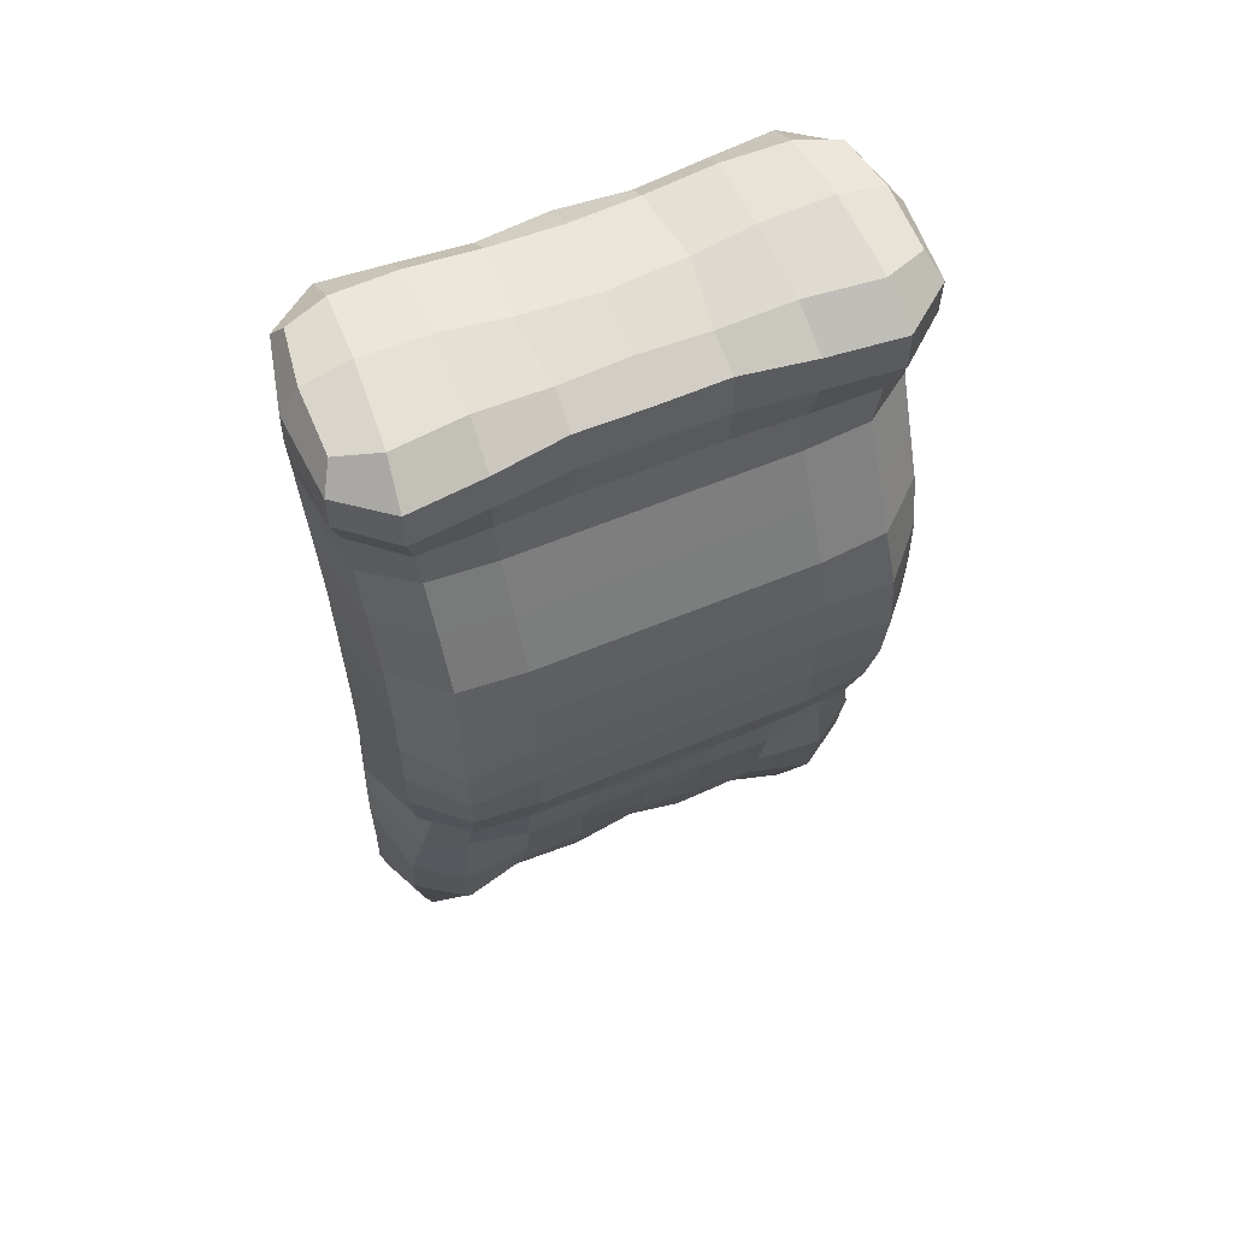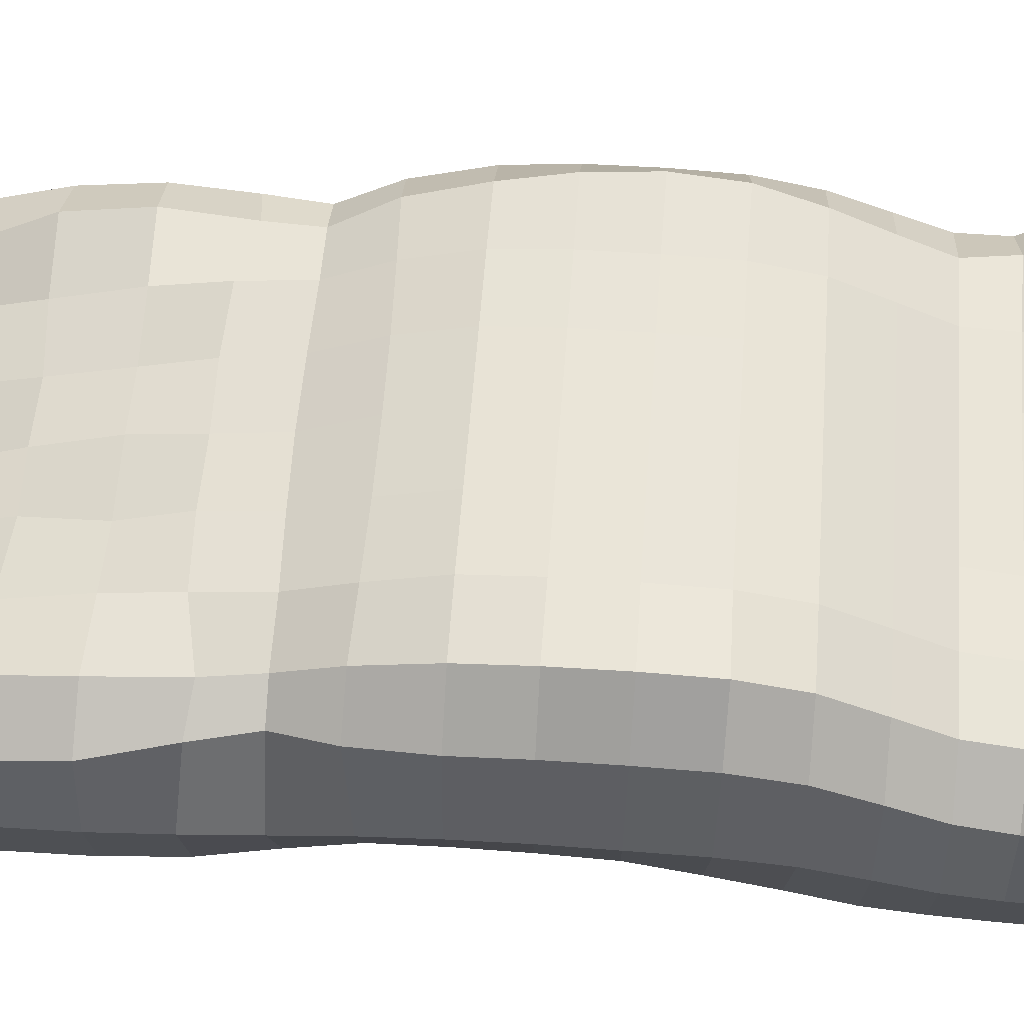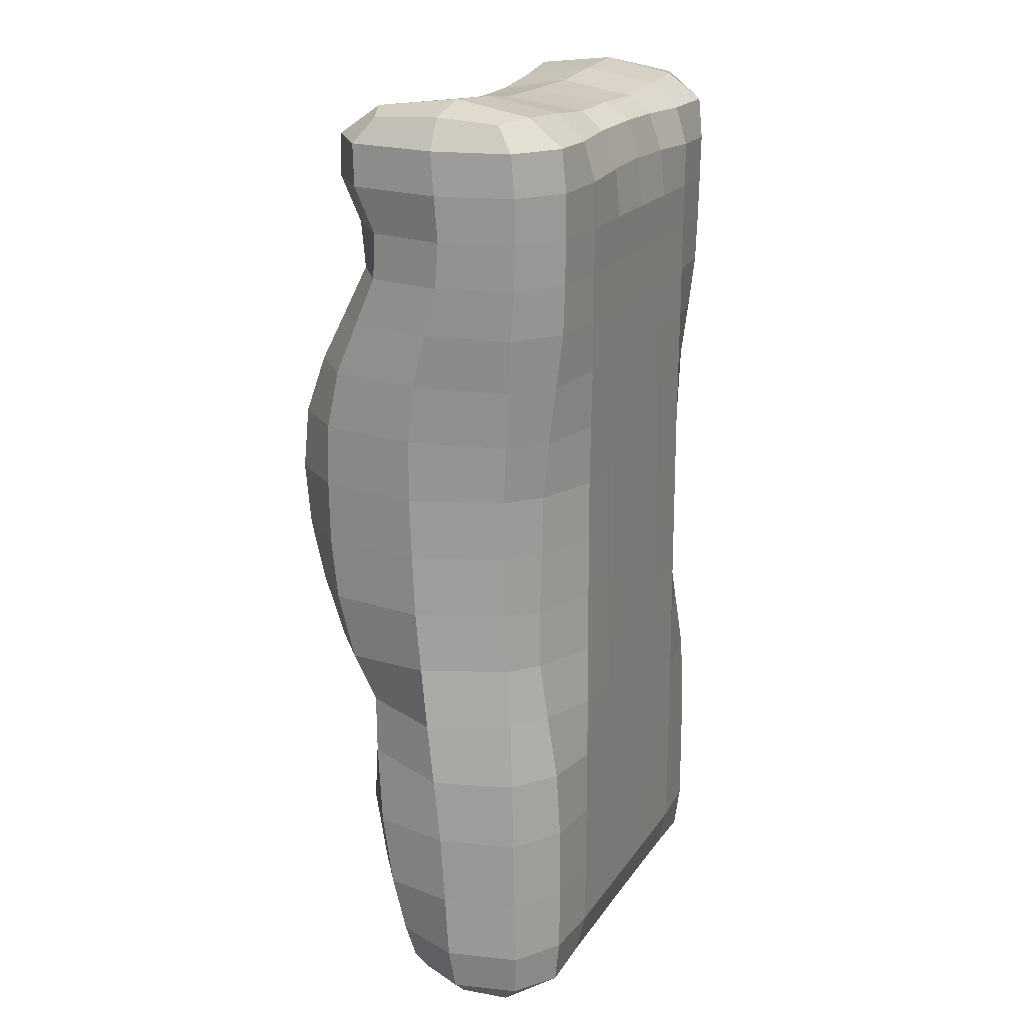
<metadata>
{"format":"obj","ext":"obj","renderer":"f3d","projection":"perspective","resolution":1024,"background":"white","views":[{"elev":60.9,"azim":157.0,"up":"+Z"},{"elev":59.1,"azim":-85.7,"up":"+Y"},{"elev":19.2,"azim":-66.1,"up":"+Z"}]}
</metadata>
<code>
o Cube
v 0.08183 0.04827 -0.173
v 0.08541 0.01099 -0.1768
v 0.09178 0.05863 0.1764
v 0.08861 0.01188 0.1758
v -0.08183 0.04827 -0.173
v -0.08541 0.01099 -0.1768
v -0.09178 0.05863 0.1764
v -0.08861 0.01188 0.1758
v -0.09117 0.005034 -0.1037
v -0.08398 0.01064 -0.009496
v -0.08879 0.008261 0.07934
v 0.09114 0.06243 -0.1037
v 0.09115 0.0797 -0.009871
v 0.09121 0.07714 0.0806
v -0.09121 0.07714 0.0806
v -0.09115 0.0797 -0.009871
v -0.09114 0.06243 -0.1037
v 0.08879 0.008261 0.07934
v 0.08398 0.01064 -0.009496
v 0.09117 0.005034 -0.1037
v -0.09137 0.004661 0.1178
v 0.09137 0.06087 0.1178
v -0.09137 0.06087 0.1178
v 0.09137 0.004661 0.1178
v -0.08675 0.05529 -0.1542
v 0.09108 0.003946 -0.1543
v -0.09108 0.003946 -0.1543
v 0.08675 0.05529 -0.1542
v -0.08663 0.008226 -0.05432
v 0.08221 0.06905 -0.05533
v -0.08221 0.06905 -0.05533
v 0.08663 0.008226 -0.05432
v -0.08503 0.0116 0.03592
v 0.09167 0.08229 0.03628
v -0.09167 0.08229 0.03628
v 0.08503 0.0116 0.03592
v -0.09219 0.004168 0.1512
v 0.0964 0.06496 0.152
v -0.0964 0.06496 0.152
v 0.09219 0.004168 0.1512
v 0.04997 0.003536 -0.1778
v 0 0.002893 -0.1778
v -0.04997 0.003536 -0.1778
v 0.0505 0.06071 0.1765
v 0 0.05821 0.1735
v -0.0505 0.06071 0.1765
v -0.05027 0.005248 0.1756
v -0 0.007062 0.1735
v 0.05027 0.005248 0.1756
v -0.04764 0.0497 -0.1646
v 0 0.04717 -0.1621
v 0.04764 0.0497 -0.1646
v 0.04975 -0.009312 -0.1038
v 0 -0.009312 -0.1038
v -0.04975 -0.009312 -0.1038
v 0.0501 -0.008933 -0.009728
v 0 -0.009312 -0.009763
v -0.0501 -0.008933 -0.009728
v 0.04976 -0.009306 0.0806
v 0 -0.009312 0.0806
v -0.04976 -0.009306 0.0806
v -0.04807 0.07279 -0.1024
v 0 0.07301 -0.102
v 0.04807 0.07279 -0.1024
v -0.04975 0.09749 -0.009835
v 0 0.0975 -0.009807
v 0.04975 0.09749 -0.009835
v -0.04975 0.09442 0.0806
v 0 0.09442 0.0806
v 0.04975 0.09442 0.0806
v 0.04984 -0.00939 0.1178
v -0 -0.00939 0.1178
v -0.04984 -0.00939 0.1178
v -0.04984 0.07492 0.1178
v 0 0.07492 0.1178
v 0.04984 0.07492 0.1178
v -0.04814 0.05789 -0.1486
v 0 0.05366 -0.1525
v 0.04814 0.05789 -0.1486
v 0.04975 -0.009256 -0.1542
v 0 -0.0093 -0.1542
v -0.04975 -0.009256 -0.1542
v -0.0484 0.08027 -0.05503
v 0 0.07967 -0.05629
v 0.0484 0.08027 -0.05503
v 0.0499 -0.009144 -0.05574
v 0 -0.009312 -0.05577
v -0.0499 -0.009144 -0.05574
v -0.04983 0.09967 0.03626
v 0 0.0995 0.03625
v 0.04983 0.09967 0.03626
v 0.05021 -0.008803 0.03629
v 0 -0.009312 0.03625
v -0.05021 -0.008803 0.03629
v 0.05033 -0.009437 0.1517
v -0 -0.007021 0.153
v -0.05033 -0.009437 0.1517
v -0.05158 0.07702 0.1517
v 0 0.07392 0.1512
v 0.05158 0.07702 0.1517
v -0.09193 0.00564 0.1666
v -0.07206 0.006627 -0.1779
v 0.0871 0.029 -0.1768
v -0.0919 0.03412 0.1777
v 0.0919 0.03412 0.1777
v -0.0871 0.029 -0.1768
v -0.07671 0.06481 0.1786
v 0.09628 0.06545 0.1674
v 0.07362 0.006725 0.1768
v -0.08352 0.05268 -0.1676
v 0.06849 0.05163 -0.1691
v 0.08927 0.005249 -0.17
v -0.09121 0.004384 -0.1304
v -0.08413 0.009832 -0.03242
v -0.08678 0.009941 0.0579
v 0.09096 0.0585 -0.1306
v 0.08806 0.07493 -0.03539
v 0.09158 0.08153 0.05915
v -0.09123 0.06875 0.1
v -0.09161 0.0819 0.01323
v -0.08596 0.06681 -0.07597
v 0.09089 0.006328 0.09961
v 0.08444 0.01146 0.01317
v 0.0899 0.006123 -0.07829
v 0.09743 0.03372 -0.1038
v 0.09687 0.04332 -0.009761
v 0.09743 0.04256 0.0806
v -0.0736 -0.00747 -0.1037
v -0.07389 0.001507 -0.01005
v -0.07417 -0.00454 0.07948
v -0.09743 0.04256 0.0806
v -0.09687 0.04332 -0.009761
v -0.09743 0.03372 -0.1038
v 0.07342 0.07484 -0.1031
v 0.07365 0.09538 -0.009782
v 0.07372 0.0925 0.08064
v -0.09089 0.006328 0.09961
v 0.09123 0.06875 0.1
v -0.09244 0.05949 0.1349
v 0.09172 0.00407 0.1347
v -0.0976 0.03277 0.1178
v 0.0976 0.03277 0.1178
v -0.07372 -0.007634 0.1178
v 0.07376 0.07325 0.1178
v -0.09096 0.0585 -0.1306
v 0.09121 0.004384 -0.1304
v -0.08927 0.005249 -0.17
v 0.08352 0.05268 -0.1676
v 0.06889 0.06151 -0.153
v -0.07359 -0.007618 -0.1542
v 0.09713 0.03068 -0.1541
v -0.09713 0.03068 -0.1541
v -0.0899 0.006123 -0.07829
v 0.08596 0.06681 -0.07597
v -0.08806 0.07493 -0.03539
v 0.08413 0.009832 -0.03242
v 0.06936 0.07564 -0.0554
v -0.09717 0.0389 -0.05564
v -0.07414 -0.002075 -0.05367
v 0.09717 0.0389 -0.05564
v -0.08444 0.01146 0.01317
v 0.09161 0.0819 0.01323
v -0.09158 0.08153 0.05915
v 0.08678 0.009941 0.0579
v 0.07577 0.1015 0.03645
v -0.09732 0.0449 0.03608
v -0.0736 0.000551 0.03614
v 0.09732 0.0449 0.03608
v -0.09172 0.00407 0.1347
v 0.09244 0.05949 0.1349
v -0.09628 0.06545 0.1674
v 0.09193 0.00564 0.1666
v -0.09874 0.03226 0.1512
v 0.09874 0.03226 0.1512
v -0.07438 -0.008039 0.1512
v 0.07868 0.07991 0.1524
v 0.07206 0.006627 -0.1779
v 0.02482 0.003062 -0.1779
v -0.02482 0.003062 -0.1779
v 0.07671 0.06481 0.1786
v 0.02456 0.05949 0.1738
v -0.02456 0.05949 0.1738
v -0.07362 0.006725 0.1768
v -0.02507 0.005808 0.1732
v 0.02507 0.005808 0.1732
v -0.06849 0.05163 -0.1691
v -0.02315 0.04964 -0.1646
v 0.02315 0.04964 -0.1646
v 0.0736 -0.00747 -0.1037
v 0.02488 -0.009312 -0.1038
v -0.02488 -0.009312 -0.1038
v 0.07389 0.001507 -0.01005
v 0.02488 -0.009312 -0.009763
v -0.02488 -0.009312 -0.009763
v 0.07417 -0.00454 0.07948
v 0.02488 -0.009312 0.0806
v -0.02488 -0.009312 0.0806
v -0.07342 0.07484 -0.1031
v -0.02425 0.06892 -0.1024
v 0.02425 0.06892 -0.1024
v -0.07365 0.09538 -0.009782
v -0.02488 0.0975 -0.009813
v 0.02488 0.0975 -0.009813
v -0.07372 0.0925 0.08064
v -0.02488 0.09442 0.0806
v 0.02488 0.09442 0.0806
v 0.07372 -0.007634 0.1178
v 0.02492 -0.00939 0.1178
v -0.02492 -0.00939 0.1178
v -0.07376 0.07325 0.1178
v -0.02492 0.07492 0.1178
v 0.02492 0.07492 0.1178
v -0.06889 0.06151 -0.153
v -0.02206 0.05743 -0.1522
v 0.02206 0.05743 -0.1522
v 0.07359 -0.007618 -0.1542
v 0.02488 -0.009293 -0.1542
v -0.02488 -0.009293 -0.1542
v -0.06936 0.07564 -0.0554
v -0.02457 0.08013 -0.05583
v 0.02457 0.08013 -0.05583
v 0.07414 -0.002075 -0.05367
v 0.02488 -0.009312 -0.05577
v -0.02488 -0.009312 -0.05577
v -0.07577 0.1015 0.03645
v -0.02488 0.0995 0.03625
v 0.02488 0.0995 0.03625
v 0.0736 0.000551 0.03614
v 0.02488 -0.009312 0.03625
v -0.02488 -0.009312 0.03625
v 0.07438 -0.008039 0.1512
v 0.02475 -0.007729 0.1526
v -0.02475 -0.007729 0.1526
v -0.07868 0.07991 0.1524
v -0.02515 0.07392 0.1512
v 0.02515 0.07392 0.1512
v 0.05045 0.07325 0.1349
v 0 0.07221 0.1347
v -0.05045 0.07325 0.1349
v -0.05003 -0.009557 0.1347
v -0 -0.009557 0.1347
v 0.05003 -0.009557 0.1347
v -0.05017 -0.008846 0.01325
v 0 -0.009312 0.01324
v 0.05017 -0.008846 0.01325
v 0.04983 0.0994 0.01324
v 0 0.09926 0.01324
v -0.04983 0.0994 0.01324
v -0.04975 -0.00931 -0.07903
v 0 -0.009312 -0.07903
v 0.04975 -0.00931 -0.07903
v 0.04855 0.07716 -0.07854
v 0 0.07617 -0.07912
v -0.04855 0.07716 -0.07854
v -0.04928 -0.005337 -0.1701
v 0 -0.00508 -0.1702
v 0.04928 -0.005337 -0.1701
v 0.04804 0.05333 -0.1599
v 0 0.04969 -0.1578
v -0.04804 0.05333 -0.1599
v 0.04976 0.08436 0.1
v 0 0.08436 0.1
v -0.04976 0.08436 0.1
v -0.04976 -0.009322 0.1
v -0 -0.009322 0.1
v 0.04976 -0.009322 0.1
v 0.04986 0.09907 0.05907
v 0 0.09887 0.05904
v -0.04986 0.09907 0.05907
v 0.04961 0.09002 -0.03392
v 0 0.09079 -0.03302
v -0.04961 0.09002 -0.03392
v 0.04747 0.06451 -0.1307
v 0 0.06353 -0.1291
v -0.04747 0.06451 -0.1307
v -0.05 -0.009036 0.05893
v 0 -0.009312 0.05904
v 0.05 -0.009036 0.05893
v -0.05002 -0.009007 -0.03275
v 0 -0.009312 -0.03277
v 0.05002 -0.009007 -0.03275
v -0.04975 -0.009312 -0.1304
v 0 -0.009312 -0.1304
v 0.04975 -0.009312 -0.1304
v -0.0498 0.02823 -0.1807
v -0 0.0279 -0.1803
v 0.0498 0.02823 -0.1807
v -0.05045 -0.004938 0.1661
v -0 -0.003711 0.1675
v 0.05045 -0.004938 0.1661
v 0.04971 0.0337 0.1802
v 0 0.03662 0.1769
v -0.04971 0.0337 0.1802
v 0.0514 0.07638 0.1673
v 0 0.07286 0.1676
v -0.0514 0.07638 0.1673
v -0.07862 0.0795 0.1679
v -0.07488 0.03418 0.182
v -0.09415 0.02933 -0.1703
v 0.07462 -0.006424 0.1668
v 0.09859 0.03355 0.1668
v 0.0725 0.02829 -0.1787
v 0.09705 0.03221 -0.1305
v 0.09678 0.04127 -0.03248
v 0.09743 0.04478 0.05904
v 0.07359 -0.0076 -0.1304
v 0.07408 0.001233 -0.03232
v 0.07389 -0.001808 0.05759
v -0.09745 0.03752 0.1
v -0.09692 0.04431 0.01326
v -0.09743 0.03628 -0.07903
v -0.07279 0.07058 -0.131
v -0.07221 0.08773 -0.03488
v -0.07512 0.09956 0.05943
v -0.09798 0.03133 0.1347
v 0.09745 0.03752 0.1
v 0.0737 -0.007003 0.09949
v -0.07361 0.08241 0.1
v -0.06773 0.05708 -0.1635
v 0.07296 -0.005612 -0.1705
v 0.09415 0.02933 -0.1703
v -0.09705 0.03221 -0.1305
v -0.07118 0.07425 -0.074
v -0.09678 0.04127 -0.03248
v 0.07391 -0.006028 -0.07825
v 0.09743 0.03628 -0.07903
v -0.0751 0.09979 0.01318
v -0.09743 0.04478 0.05904
v 0.07381 0.000984 0.01305
v 0.09692 0.04431 0.01326
v -0.09859 0.03355 0.1668
v 0.09798 0.03133 0.1347
v 0.074 -0.007854 0.1347
v -0.07567 0.07382 0.1352
v 0.07567 0.07382 0.1352
v 0.02501 0.07221 0.1347
v -0.02501 0.07221 0.1347
v -0.074 -0.007854 0.1347
v -0.02501 -0.009557 0.1347
v 0.02501 -0.009557 0.1347
v -0.07381 0.000984 0.01305
v -0.02488 -0.009312 0.01324
v 0.02488 -0.009312 0.01324
v 0.0751 0.09979 0.01318
v 0.02488 0.09926 0.01324
v -0.02488 0.09926 0.01324
v -0.07391 -0.006028 -0.07825
v -0.02488 -0.009312 -0.07903
v 0.02488 -0.009312 -0.07903
v 0.07118 0.07425 -0.074
v 0.02384 0.07639 -0.07959
v -0.02384 0.07639 -0.07959
v -0.07296 -0.005612 -0.1705
v -0.02489 -0.005169 -0.1702
v 0.02489 -0.005169 -0.1702
v 0.06773 0.05708 -0.1635
v 0.02116 0.05332 -0.1598
v -0.02116 0.05332 -0.1598
v 0.07361 0.08241 0.1
v 0.02488 0.08436 0.1
v -0.02488 0.08436 0.1
v -0.0737 -0.007003 0.09949
v -0.02488 -0.009322 0.1
v 0.02488 -0.009322 0.1
v 0.07512 0.09956 0.05943
v 0.02488 0.09887 0.05904
v -0.02488 0.09887 0.05904
v 0.07221 0.08773 -0.03488
v 0.02487 0.09073 -0.0332
v -0.02487 0.09073 -0.0332
v 0.07279 0.07058 -0.131
v 0.02205 0.06433 -0.1284
v -0.02205 0.06433 -0.1284
v -0.07389 -0.001808 0.05759
v -0.02488 -0.009312 0.05904
v 0.02488 -0.009312 0.05904
v -0.07408 0.001233 -0.03232
v -0.02488 -0.009312 -0.03277
v 0.02488 -0.009312 -0.03277
v -0.07359 -0.0076 -0.1304
v -0.02488 -0.009312 -0.1304
v 0.02488 -0.009312 -0.1304
v -0.0725 0.02829 -0.1787
v -0.02461 0.02795 -0.1806
v 0.02461 0.02795 -0.1806
v -0.07462 -0.006424 0.1668
v -0.02564 -0.002242 0.1665
v 0.02564 -0.002242 0.1665
v 0.07488 0.03418 0.182
v 0.0278 0.03502 0.1776
v -0.0278 0.03502 0.1776
v 0.07862 0.0795 0.1679
v 0.02524 0.07257 0.1677
v -0.02524 0.07257 0.1677
f 98 234 297 296
f 234 39 171 297
f 297 171 7 107
f 296 297 107 46
f 47 293 298 183
f 293 46 107 298
f 298 107 7 104
f 183 298 104 8
f 27 152 299 147
f 152 25 110 299
f 299 110 5 106
f 147 299 106 6
f 95 231 300 290
f 231 40 172 300
f 300 172 4 109
f 290 300 109 49
f 40 174 301 172
f 174 38 108 301
f 301 108 3 105
f 172 301 105 4
f 41 287 302 177
f 287 52 111 302
f 302 111 1 103
f 177 302 103 2
f 26 151 303 146
f 151 28 116 303
f 303 116 12 125
f 146 303 125 20
f 32 160 304 156
f 160 30 117 304
f 304 117 13 126
f 156 304 126 19
f 36 168 305 164
f 168 34 118 305
f 305 118 14 127
f 164 305 127 18
f 80 216 306 284
f 216 26 146 306
f 306 146 20 189
f 284 306 189 53
f 86 222 307 281
f 222 32 156 307
f 307 156 19 192
f 281 307 192 56
f 92 228 308 278
f 228 36 164 308
f 308 164 18 195
f 278 308 195 59
f 21 141 309 137
f 141 23 119 309
f 309 119 15 131
f 137 309 131 11
f 33 166 310 161
f 166 35 120 310
f 310 120 16 132
f 161 310 132 10
f 29 158 311 153
f 158 31 121 311
f 311 121 17 133
f 153 311 133 9
f 77 213 312 275
f 213 25 145 312
f 312 145 17 198
f 275 312 198 62
f 83 219 313 272
f 219 31 155 313
f 313 155 16 201
f 272 313 201 65
f 89 225 314 269
f 225 35 163 314
f 314 163 15 204
f 269 314 204 68
f 37 173 315 169
f 173 39 139 315
f 315 139 23 141
f 169 315 141 21
f 18 127 316 122
f 127 14 138 316
f 316 138 22 142
f 122 316 142 24
f 59 195 317 266
f 195 18 122 317
f 317 122 24 207
f 266 317 207 71
f 68 204 318 263
f 204 15 119 318
f 318 119 23 210
f 263 318 210 74
f 50 186 319 260
f 186 5 110 319
f 319 110 25 213
f 260 319 213 77
f 41 177 320 257
f 177 2 112 320
f 320 112 26 216
f 257 320 216 80
f 2 103 321 112
f 103 1 148 321
f 321 148 28 151
f 112 321 151 26
f 9 133 322 113
f 133 17 145 322
f 322 145 25 152
f 113 322 152 27
f 62 198 323 254
f 198 17 121 323
f 323 121 31 219
f 254 323 219 83
f 10 132 324 114
f 132 16 155 324
f 324 155 31 158
f 114 324 158 29
f 53 189 325 251
f 189 20 124 325
f 325 124 32 222
f 251 325 222 86
f 20 125 326 124
f 125 12 154 326
f 326 154 30 160
f 124 326 160 32
f 65 201 327 248
f 201 16 120 327
f 327 120 35 225
f 248 327 225 89
f 11 131 328 115
f 131 15 163 328
f 328 163 35 166
f 115 328 166 33
f 56 192 329 245
f 192 19 123 329
f 329 123 36 228
f 245 329 228 92
f 19 126 330 123
f 126 13 162 330
f 330 162 34 168
f 123 330 168 36
f 8 104 331 101
f 104 7 171 331
f 331 171 39 173
f 101 331 173 37
f 24 142 332 140
f 142 22 170 332
f 332 170 38 174
f 140 332 174 40
f 71 207 333 242
f 207 24 140 333
f 333 140 40 231
f 242 333 231 95
f 74 210 334 239
f 210 23 139 334
f 334 139 39 234
f 239 334 234 98
f 22 144 335 170
f 144 76 237 335
f 335 237 100 176
f 170 335 176 38
f 76 212 336 237
f 212 75 238 336
f 336 238 99 236
f 237 336 236 100
f 75 211 337 238
f 211 74 239 337
f 337 239 98 235
f 238 337 235 99
f 21 143 338 169
f 143 73 240 338
f 338 240 97 175
f 169 338 175 37
f 73 209 339 240
f 209 72 241 339
f 339 241 96 233
f 240 339 233 97
f 72 208 340 241
f 208 71 242 340
f 340 242 95 232
f 241 340 232 96
f 10 129 341 161
f 129 58 243 341
f 341 243 94 167
f 161 341 167 33
f 58 194 342 243
f 194 57 244 342
f 342 244 93 230
f 243 342 230 94
f 57 193 343 244
f 193 56 245 343
f 343 245 92 229
f 244 343 229 93
f 13 135 344 162
f 135 67 246 344
f 344 246 91 165
f 162 344 165 34
f 67 203 345 246
f 203 66 247 345
f 345 247 90 227
f 246 345 227 91
f 66 202 346 247
f 202 65 248 346
f 346 248 89 226
f 247 346 226 90
f 9 128 347 153
f 128 55 249 347
f 347 249 88 159
f 153 347 159 29
f 55 191 348 249
f 191 54 250 348
f 348 250 87 224
f 249 348 224 88
f 54 190 349 250
f 190 53 251 349
f 349 251 86 223
f 250 349 223 87
f 12 134 350 154
f 134 64 252 350
f 350 252 85 157
f 154 350 157 30
f 64 200 351 252
f 200 63 253 351
f 351 253 84 221
f 252 351 221 85
f 63 199 352 253
f 199 62 254 352
f 352 254 83 220
f 253 352 220 84
f 6 102 353 147
f 102 43 255 353
f 353 255 82 150
f 147 353 150 27
f 43 179 354 255
f 179 42 256 354
f 354 256 81 218
f 255 354 218 82
f 42 178 355 256
f 178 41 257 355
f 355 257 80 217
f 256 355 217 81
f 1 111 356 148
f 111 52 258 356
f 356 258 79 149
f 148 356 149 28
f 52 188 357 258
f 188 51 259 357
f 357 259 78 215
f 258 357 215 79
f 51 187 358 259
f 187 50 260 358
f 358 260 77 214
f 259 358 214 78
f 14 136 359 138
f 136 70 261 359
f 359 261 76 144
f 138 359 144 22
f 70 206 360 261
f 206 69 262 360
f 360 262 75 212
f 261 360 212 76
f 69 205 361 262
f 205 68 263 361
f 361 263 74 211
f 262 361 211 75
f 11 130 362 137
f 130 61 264 362
f 362 264 73 143
f 137 362 143 21
f 61 197 363 264
f 197 60 265 363
f 363 265 72 209
f 264 363 209 73
f 60 196 364 265
f 196 59 266 364
f 364 266 71 208
f 265 364 208 72
f 34 165 365 118
f 165 91 267 365
f 365 267 70 136
f 118 365 136 14
f 91 227 366 267
f 227 90 268 366
f 366 268 69 206
f 267 366 206 70
f 90 226 367 268
f 226 89 269 367
f 367 269 68 205
f 268 367 205 69
f 30 157 368 117
f 157 85 270 368
f 368 270 67 135
f 117 368 135 13
f 85 221 369 270
f 221 84 271 369
f 369 271 66 203
f 270 369 203 67
f 84 220 370 271
f 220 83 272 370
f 370 272 65 202
f 271 370 202 66
f 28 149 371 116
f 149 79 273 371
f 371 273 64 134
f 116 371 134 12
f 79 215 372 273
f 215 78 274 372
f 372 274 63 200
f 273 372 200 64
f 78 214 373 274
f 214 77 275 373
f 373 275 62 199
f 274 373 199 63
f 33 167 374 115
f 167 94 276 374
f 374 276 61 130
f 115 374 130 11
f 94 230 375 276
f 230 93 277 375
f 375 277 60 197
f 276 375 197 61
f 93 229 376 277
f 229 92 278 376
f 376 278 59 196
f 277 376 196 60
f 29 159 377 114
f 159 88 279 377
f 377 279 58 129
f 114 377 129 10
f 88 224 378 279
f 224 87 280 378
f 378 280 57 194
f 279 378 194 58
f 87 223 379 280
f 223 86 281 379
f 379 281 56 193
f 280 379 193 57
f 27 150 380 113
f 150 82 282 380
f 380 282 55 128
f 113 380 128 9
f 82 218 381 282
f 218 81 283 381
f 381 283 54 191
f 282 381 191 55
f 81 217 382 283
f 217 80 284 382
f 382 284 53 190
f 283 382 190 54
f 6 106 383 102
f 106 5 186 383
f 383 186 50 285
f 102 383 285 43
f 43 285 384 179
f 285 50 187 384
f 384 187 51 286
f 179 384 286 42
f 42 286 385 178
f 286 51 188 385
f 385 188 52 287
f 178 385 287 41
f 37 175 386 101
f 175 97 288 386
f 386 288 47 183
f 101 386 183 8
f 97 233 387 288
f 233 96 289 387
f 387 289 48 184
f 288 387 184 47
f 96 232 388 289
f 232 95 290 388
f 388 290 49 185
f 289 388 185 48
f 4 105 389 109
f 105 3 180 389
f 389 180 44 291
f 109 389 291 49
f 49 291 390 185
f 291 44 181 390
f 390 181 45 292
f 185 390 292 48
f 48 292 391 184
f 292 45 182 391
f 391 182 46 293
f 184 391 293 47
f 38 176 392 108
f 176 100 294 392
f 392 294 44 180
f 108 392 180 3
f 100 236 393 294
f 236 99 295 393
f 393 295 45 181
f 294 393 181 44
f 99 235 394 295
f 235 98 296 394
f 394 296 46 182
f 295 394 182 45

</code>
